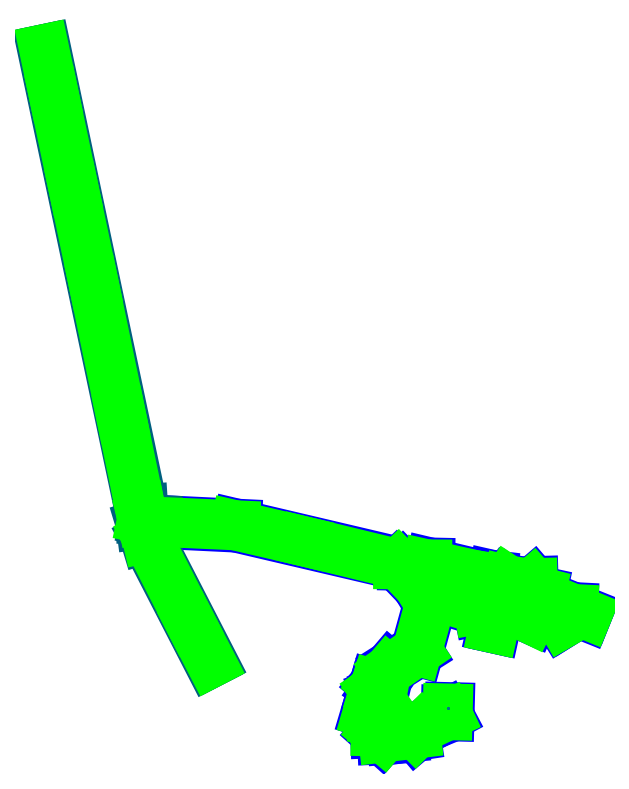
<metadata>
{"format":"dxf","ext":"dxf","renderer":"ezdxf+matplotlib","layout":"modelspace","background":"white","min_lineweight":24,"dpi":150}
</metadata>
<code>
0
SECTION
2
ENTITIES
0
LINE
8
BIRINCIKAT
10
7.006e+05
20
4.22e+06
30
1645
11
7.006e+05
21
4.22e+06
31
1646
0
LINE
8
BIRINCIKAT
10
7.006e+05
20
4.22e+06
30
1645
11
7.006e+05
21
4.22e+06
31
1646
0
LINE
8
BIRINCIKAT
10
7.006e+05
20
4.22e+06
30
1646
11
7.006e+05
21
4.22e+06
31
1647
0
LINE
8
BIRINCIKAT
10
7.006e+05
20
4.22e+06
30
1646
11
7.006e+05
21
4.22e+06
31
1647
0
LINE
8
BIRINCIKAT
10
7.006e+05
20
4.22e+06
30
1647
11
7.006e+05
21
4.22e+06
31
1649
0
LINE
8
BIRINCIKAT
10
7.006e+05
20
4.22e+06
30
1647
11
7.006e+05
21
4.22e+06
31
1649
0
LINE
8
BIRINCIKAT
10
7.006e+05
20
4.22e+06
30
1667
11
7.006e+05
21
4.22e+06
31
1666
0
LINE
8
BIRINCIKAT
10
7.006e+05
20
4.22e+06
30
1667
11
7.006e+05
21
4.22e+06
31
1666
0
LINE
8
BIRINCIKAT
10
7.006e+05
20
4.22e+06
30
1666
11
7.006e+05
21
4.22e+06
31
1664
0
LINE
8
BIRINCIKAT
10
7.006e+05
20
4.22e+06
30
1666
11
7.006e+05
21
4.22e+06
31
1664
0
LINE
8
BIRINCIKAT
10
7.006e+05
20
4.22e+06
30
1664
11
7.006e+05
21
4.22e+06
31
1662
0
LINE
8
BIRINCIKAT
10
7.006e+05
20
4.22e+06
30
1664
11
7.006e+05
21
4.22e+06
31
1662
0
LINE
8
BIRINCIKAT
10
7.006e+05
20
4.22e+06
30
1662
11
7.006e+05
21
4.22e+06
31
1662
0
LINE
8
BIRINCIKAT
10
7.006e+05
20
4.22e+06
30
1662
11
7.006e+05
21
4.22e+06
31
1662
0
LINE
8
BIRINCIKAT
10
7.006e+05
20
4.22e+06
30
1662
11
7.006e+05
21
4.22e+06
31
1661
0
LINE
8
BIRINCIKAT
10
7.006e+05
20
4.22e+06
30
1662
11
7.006e+05
21
4.22e+06
31
1661
0
LINE
8
BIRINCIKAT
10
7.006e+05
20
4.22e+06
30
1667
11
7.006e+05
21
4.22e+06
31
1667
0
LINE
8
BIRINCIKAT
10
7.006e+05
20
4.22e+06
30
1649
11
7.006e+05
21
4.22e+06
31
1651
0
LINE
8
BIRINCIKAT
10
7.006e+05
20
4.22e+06
30
1649
11
7.006e+05
21
4.22e+06
31
1651
0
LINE
8
BIRINCIKAT
10
7.006e+05
20
4.22e+06
30
1655
11
7.006e+05
21
4.22e+06
31
1661
0
LINE
8
BIRINCIKAT
10
7.006e+05
20
4.22e+06
30
1655
11
7.006e+05
21
4.22e+06
31
1661
0
LINE
8
BIRINCIKAT
10
7.006e+05
20
4.22e+06
30
1667
11
7.006e+05
21
4.22e+06
31
1667
0
LINE
8
BIRINCIKAT
10
7.006e+05
20
4.22e+06
30
1667
11
7.006e+05
21
4.22e+06
31
1667
0
LINE
8
BIRINCIKAT
10
7.006e+05
20
4.22e+06
30
1667
11
7.006e+05
21
4.22e+06
31
1667
0
LINE
8
BIRINCIKAT
10
7.006e+05
20
4.22e+06
30
1667
11
7.006e+05
21
4.22e+06
31
1667
0
LINE
8
BIRINCIKAT
10
7.006e+05
20
4.22e+06
30
1667
11
7.006e+05
21
4.22e+06
31
1667
0
LINE
8
BIRINCIKAT
10
7.006e+05
20
4.22e+06
30
1667
11
7.006e+05
21
4.22e+06
31
1667
0
LINE
8
BIRINCIKAT
10
7.006e+05
20
4.22e+06
30
1667
11
7.006e+05
21
4.22e+06
31
1667
0
LINE
8
BIRINCIKAT
10
7.006e+05
20
4.22e+06
30
1667
11
7.006e+05
21
4.22e+06
31
1667
0
LINE
8
BIRINCIKAT
10
7.006e+05
20
4.22e+06
30
1667
11
7.006e+05
21
4.22e+06
31
1667
0
LINE
8
BIRINCIKAT
10
7.006e+05
20
4.22e+06
30
1667
11
7.006e+05
21
4.22e+06
31
1667
0
LINE
8
BIRINCIKAT
10
7.006e+05
20
4.22e+06
30
1667
11
7.006e+05
21
4.22e+06
31
1667
0
LINE
8
BIRINCIKAT
10
7.006e+05
20
4.22e+06
30
1667
11
7.006e+05
21
4.22e+06
31
1667
0
LINE
8
BIRINCIKAT
10
7.006e+05
20
4.22e+06
30
1667
11
7.006e+05
21
4.22e+06
31
1667
0
LINE
8
BIRINCIKAT
10
7.006e+05
20
4.22e+06
30
1667
11
7.006e+05
21
4.22e+06
31
1667
0
LINE
8
BIRINCIKAT
10
7.006e+05
20
4.22e+06
30
1655
11
7.006e+05
21
4.22e+06
31
1651
0
LINE
8
BIRINCIKAT
10
7.006e+05
20
4.22e+06
30
1655
11
7.006e+05
21
4.22e+06
31
1651
0
LINE
8
BIRINCIKAT
10
7.006e+05
20
4.22e+06
30
1667
11
7.006e+05
21
4.22e+06
31
1667
0
LINE
8
BIRINCIKAT
10
7.006e+05
20
4.22e+06
30
1667
11
7.006e+05
21
4.22e+06
31
1667
0
LINE
8
BIRINCIKAT
10
7.006e+05
20
4.22e+06
30
1667
11
7.007e+05
21
4.22e+06
31
1667
0
LINE
8
BIRINCIKAT
10
7.006e+05
20
4.22e+06
30
1667
11
7.007e+05
21
4.22e+06
31
1667
0
LINE
8
BIRINCIKAT
10
7.007e+05
20
4.22e+06
30
1667
11
7.007e+05
21
4.22e+06
31
1665
0
LINE
8
BIRINCIKAT
10
7.007e+05
20
4.22e+06
30
1667
11
7.007e+05
21
4.22e+06
31
1665
0
LINE
8
BIRINCIKAT
10
7.007e+05
20
4.22e+06
30
1665
11
7.007e+05
21
4.22e+06
31
1664
0
LINE
8
BIRINCIKAT
10
7.007e+05
20
4.22e+06
30
1665
11
7.007e+05
21
4.22e+06
31
1662
0
LINE
8
BIRINCIKAT
10
7.007e+05
20
4.22e+06
30
1662
11
7.007e+05
21
4.22e+06
31
1662
0
LINE
8
BIRINCIKAT
10
7.007e+05
20
4.22e+06
30
1662
11
7.007e+05
21
4.22e+06
31
1662
0
LINE
8
BIRINCIKAT
10
7.007e+05
20
4.22e+06
30
1662
11
7.007e+05
21
4.22e+06
31
1660
0
LINE
8
BIRINCIKAT
10
7.007e+05
20
4.22e+06
30
1662
11
7.007e+05
21
4.22e+06
31
1660
0
LINE
8
BIRINCIKAT
10
7.007e+05
20
4.22e+06
30
1660
11
7.007e+05
21
4.22e+06
31
1660
0
LINE
8
BIRINCIKAT
10
7.007e+05
20
4.22e+06
30
1660
11
7.007e+05
21
4.22e+06
31
1660
0
LINE
8
BIRINCIKAT
10
7.007e+05
20
4.22e+06
30
1660
11
7.007e+05
21
4.22e+06
31
1658
0
LINE
8
BIRINCIKAT
10
7.007e+05
20
4.22e+06
30
1660
11
7.007e+05
21
4.22e+06
31
1659
0
LINE
8
BIRINCIKAT
10
7.007e+05
20
4.22e+06
30
1659
11
7.007e+05
21
4.22e+06
31
1659
0
LINE
8
BIRINCIKAT
10
7.007e+05
20
4.22e+06
30
1659
11
7.007e+05
21
4.22e+06
31
1659
0
LINE
8
BIRINCIKAT
10
7.007e+05
20
4.22e+06
30
1659
11
7.007e+05
21
4.22e+06
31
1660
0
LINE
8
BIRINCIKAT
10
7.007e+05
20
4.22e+06
30
1659
11
7.007e+05
21
4.22e+06
31
1660
0
LINE
8
BIRINCIKAT
10
7.007e+05
20
4.22e+06
30
1659
11
7.007e+05
21
4.22e+06
31
1658
0
LINE
8
BIRINCIKAT
10
7.007e+05
20
4.22e+06
30
1659
11
7.007e+05
21
4.22e+06
31
1659
0
LINE
8
BIRINCIKAT
10
7.007e+05
20
4.22e+06
30
1659
11
7.007e+05
21
4.22e+06
31
1659
0
LINE
8
BIRINCIKAT
10
7.007e+05
20
4.22e+06
30
1664
11
7.007e+05
21
4.22e+06
31
1664
0
LINE
8
BIRINCIKAT
10
7.007e+05
20
4.22e+06
30
1664
11
7.007e+05
21
4.22e+06
31
1664
0
LINE
8
BIRINCIKAT
10
7.007e+05
20
4.22e+06
30
1664
11
7.007e+05
21
4.22e+06
31
1663
0
LINE
8
BIRINCIKAT
10
7.007e+05
20
4.22e+06
30
1664
11
7.007e+05
21
4.22e+06
31
1662
0
LINE
8
BIRINCIKAT
10
7.007e+05
20
4.22e+06
30
1663
11
7.007e+05
21
4.22e+06
31
1662
0
LINE
8
BIRINCIKAT
10
7.007e+05
20
4.22e+06
30
1663
11
7.007e+05
21
4.22e+06
31
1662
0
LINE
8
BIRINCIKAT
10
7.007e+05
20
4.22e+06
30
1662
11
7.007e+05
21
4.22e+06
31
1662
0
LINE
8
BIRINCIKAT
10
7.007e+05
20
4.22e+06
30
1662
11
7.006e+05
21
4.22e+06
31
1662
0
LINE
8
BIRINCIKAT
10
7.007e+05
20
4.22e+06
30
1659
11
7.007e+05
21
4.22e+06
31
1659
0
LINE
8
BIRINCIKAT
10
7.007e+05
20
4.22e+06
30
1664
11
7.007e+05
21
4.22e+06
31
1662
0
LINE
8
BIRINCIKAT
10
7.007e+05
20
4.22e+06
30
1663
11
7.007e+05
21
4.22e+06
31
1662
0
LINE
8
BIRINCIKAT
10
7.006e+05
20
4.22e+06
30
1667
11
7.005e+05
21
4.22e+06
31
1668
0
LINE
8
BIRINCIKAT
10
7.006e+05
20
4.22e+06
30
1667
11
7.005e+05
21
4.22e+06
31
1668
0
LINE
8
BIRINCIKAT
10
7.005e+05
20
4.22e+06
30
1668
11
7.005e+05
21
4.22e+06
31
1669
0
LINE
8
BIRINCIKAT
10
7.005e+05
20
4.22e+06
30
1668
11
7.005e+05
21
4.22e+06
31
1669
0
LINE
8
NEFESLIK
10
7.005e+05
20
4.22e+06
30
1669
11
7.005e+05
21
4.22e+06
31
1669
0
LINE
8
NEFESLIK
10
7.005e+05
20
4.22e+06
30
1669
11
7.005e+05
21
4.22e+06
31
1680
0
LINE
8
NEFESLIK
10
7.005e+05
20
4.22e+06
30
1669
11
7.005e+05
21
4.22e+06
31
1680
0
LINE
8
NEFESLIK
10
7.005e+05
20
4.22e+06
30
1680
11
7.005e+05
21
4.22e+06
31
1680
0
LINE
8
NEFESLIK
10
7.005e+05
20
4.22e+06
30
1680
11
7.004e+05
21
4.22e+06
31
1685
0
LINE
8
NEFESLIK
10
7.005e+05
20
4.22e+06
30
1680
11
7.005e+05
21
4.22e+06
31
1680
0
LINE
8
NEFESLIK
10
7.005e+05
20
4.22e+06
30
1680
11
7.005e+05
21
4.22e+06
31
1680
0
LINE
8
NEFESLIK
10
7.005e+05
20
4.22e+06
30
1680
11
7.004e+05
21
4.22e+06
31
1685
0
LINE
8
NEFESLIK
10
7.005e+05
20
4.22e+06
30
1680
11
7.005e+05
21
4.22e+06
31
1680
0
LINE
8
NEFESLIK
10
7.005e+05
20
4.22e+06
30
1680
11
7.005e+05
21
4.22e+06
31
1680
0
LINE
8
NEFESLIK
10
7.005e+05
20
4.22e+06
30
1680
11
7.005e+05
21
4.22e+06
31
1680
0
LINE
8
NEFESLIK
10
7.005e+05
20
4.22e+06
30
1680
11
7.005e+05
21
4.22e+06
31
1680
0
LINE
8
GEOFENCE
10
7.006e+05
20
4.22e+06
30
1645
11
7.006e+05
21
4.22e+06
31
1646
0
LINE
8
GEOFENCE
10
7.006e+05
20
4.22e+06
30
1646
11
7.006e+05
21
4.22e+06
31
1649
0
LINE
8
GEOFENCE
10
7.006e+05
20
4.22e+06
30
1649
11
7.006e+05
21
4.22e+06
31
1651
0
LINE
8
GEOFENCE
10
7.006e+05
20
4.22e+06
30
1651
11
7.006e+05
21
4.22e+06
31
1661
0
LINE
8
GEOFENCE
10
7.006e+05
20
4.22e+06
30
1661
11
7.006e+05
21
4.22e+06
31
1663
0
LINE
8
GEOFENCE
10
7.006e+05
20
4.22e+06
30
1663
11
7.006e+05
21
4.22e+06
31
1663
0
LINE
8
GEOFENCE
10
7.006e+05
20
4.22e+06
30
1663
11
7.006e+05
21
4.22e+06
31
1666
0
LINE
8
GEOFENCE
10
7.006e+05
20
4.22e+06
30
1666
11
7.006e+05
21
4.22e+06
31
1667
0
LINE
8
GEOFENCE
10
7.006e+05
20
4.22e+06
30
1667
11
7.006e+05
21
4.22e+06
31
1667
0
LINE
8
GEOFENCE
10
7.006e+05
20
4.22e+06
30
1667
11
7.006e+05
21
4.22e+06
31
1667
0
LINE
8
GEOFENCE
10
7.006e+05
20
4.22e+06
30
1667
11
7.006e+05
21
4.22e+06
31
1667
0
LINE
8
GEOFENCE
10
7.006e+05
20
4.22e+06
30
1667
11
7.006e+05
21
4.22e+06
31
1667
0
LINE
8
GEOFENCE
10
7.006e+05
20
4.22e+06
30
1667
11
7.006e+05
21
4.22e+06
31
1667
0
LINE
8
GEOFENCE
10
7.006e+05
20
4.22e+06
30
1667
11
7.006e+05
21
4.22e+06
31
1667
0
LINE
8
GEOFENCE
10
7.006e+05
20
4.22e+06
30
1667
11
7.006e+05
21
4.22e+06
31
1667
0
LINE
8
GEOFENCE
10
7.006e+05
20
4.22e+06
30
1667
11
7.006e+05
21
4.22e+06
31
1667
0
LINE
8
GEOFENCE
10
7.006e+05
20
4.22e+06
30
1667
11
7.007e+05
21
4.22e+06
31
1667
0
LINE
8
GEOFENCE
10
7.007e+05
20
4.22e+06
30
1667
11
7.007e+05
21
4.22e+06
31
1664
0
LINE
8
GEOFENCE
10
7.007e+05
20
4.22e+06
30
1664
11
7.007e+05
21
4.22e+06
31
1663
0
LINE
8
GEOFENCE
10
7.007e+05
20
4.22e+06
30
1663
11
7.007e+05
21
4.22e+06
31
1663
0
LINE
8
GEOFENCE
10
7.007e+05
20
4.22e+06
30
1663
11
7.007e+05
21
4.22e+06
31
1662
0
LINE
8
GEOFENCE
10
7.007e+05
20
4.22e+06
30
1662
11
7.006e+05
21
4.22e+06
31
1662
0
LINE
8
GEOFENCE
10
7.007e+05
20
4.22e+06
30
1663
11
7.007e+05
21
4.22e+06
31
1662
0
LINE
8
GEOFENCE
10
7.007e+05
20
4.22e+06
30
1664
11
7.007e+05
21
4.22e+06
31
1663
0
LINE
8
GEOFENCE
10
7.007e+05
20
4.22e+06
30
1663
11
7.007e+05
21
4.22e+06
31
1662
0
LINE
8
GEOFENCE
10
7.007e+05
20
4.22e+06
30
1662
11
7.007e+05
21
4.22e+06
31
1660
0
LINE
8
GEOFENCE
10
7.007e+05
20
4.22e+06
30
1660
11
7.007e+05
21
4.22e+06
31
1659
0
LINE
8
GEOFENCE
10
7.007e+05
20
4.22e+06
30
1659
11
7.007e+05
21
4.22e+06
31
1658
0
LINE
8
GEOFENCE
10
7.007e+05
20
4.22e+06
30
1659
11
7.007e+05
21
4.22e+06
31
1659
0
LINE
8
GEOFENCE
10
7.007e+05
20
4.22e+06
30
1659
11
7.007e+05
21
4.22e+06
31
1659
0
LINE
8
GEOFENCE
10
7.007e+05
20
4.22e+06
30
1659
11
7.007e+05
21
4.22e+06
31
1659
0
LINE
8
GEOFENCE
10
7.007e+05
20
4.22e+06
30
1659
11
7.007e+05
21
4.22e+06
31
1660
0
LINE
8
GEOFENCE
10
7.006e+05
20
4.22e+06
30
1667
11
7.006e+05
21
4.22e+06
31
1668
0
LINE
8
GEOFENCE
10
7.006e+05
20
4.22e+06
30
1668
11
7.005e+05
21
4.22e+06
31
1668
0
LINE
8
GEOFENCE
10
7.005e+05
20
4.22e+06
30
1668
11
7.005e+05
21
4.22e+06
31
1669
0
LINE
8
GEOFENCE
10
7.005e+05
20
4.22e+06
30
1669
11
7.005e+05
21
4.22e+06
31
1682
0
LINE
8
GEOFENCE
10
7.005e+05
20
4.22e+06
30
1682
11
7.005e+05
21
4.22e+06
31
1682
0
LINE
8
GEOFENCE
10
7.005e+05
20
4.22e+06
30
1682
11
7.005e+05
21
4.22e+06
31
1682
0
LINE
8
GEOFENCE
10
7.005e+05
20
4.22e+06
30
1682
11
7.005e+05
21
4.22e+06
31
1683
0
LINE
8
GEOFENCE
10
7.005e+05
20
4.22e+06
30
1683
11
7.005e+05
21
4.22e+06
31
1684
0
LINE
8
GEOFENCE
10
7.005e+05
20
4.22e+06
30
1684
11
7.004e+05
21
4.22e+06
31
1685
0
LINE
8
GEOFENCE
10
7.004e+05
20
4.22e+06
30
1685
11
7.004e+05
21
4.22e+06
31
1685
0
LINE
8
GEOFENCE
10
7.005e+05
20
4.22e+06
30
1682
11
7.005e+05
21
4.22e+06
31
1681
0
LINE
8
GEOFENCE
10
7.005e+05
20
4.22e+06
30
1681
11
7.005e+05
21
4.22e+06
31
1680
0
LINE
8
GEOFENCE
10
7.005e+05
20
4.22e+06
30
1680
11
7.005e+05
21
4.22e+06
31
1680
0
POINT
8
INIT_COORD
10
7.006e+05
20
4.22e+06
30
1645
0
ENDSEC
0
EOF

</code>
